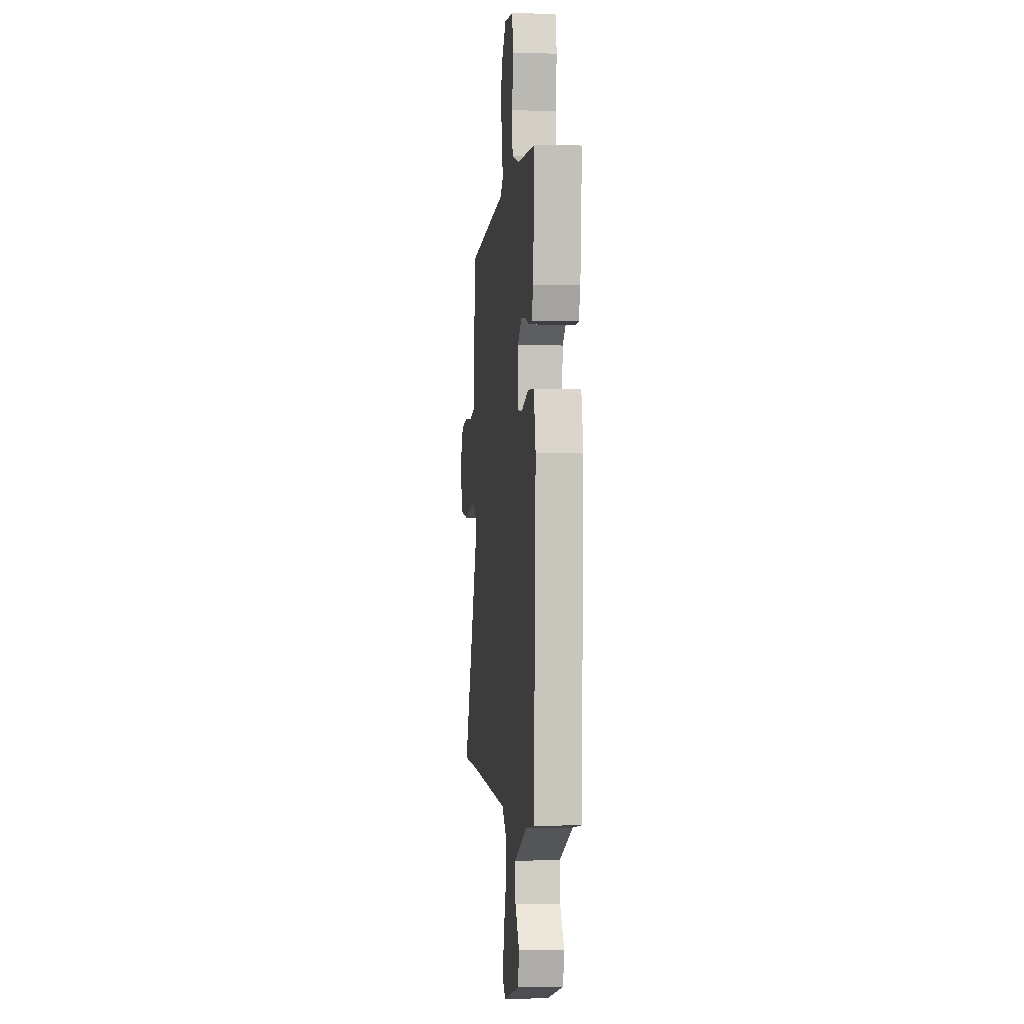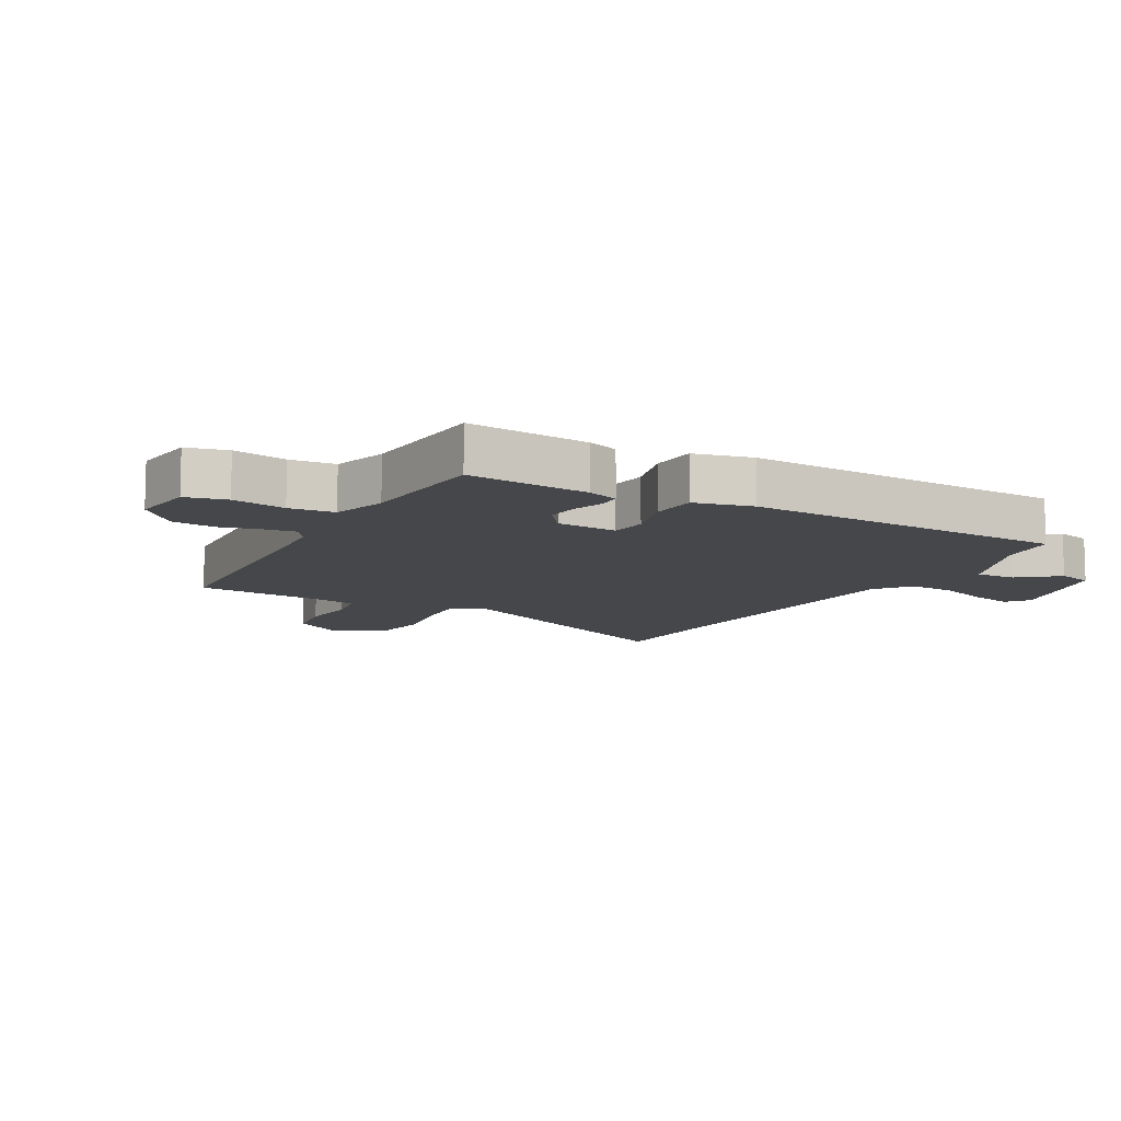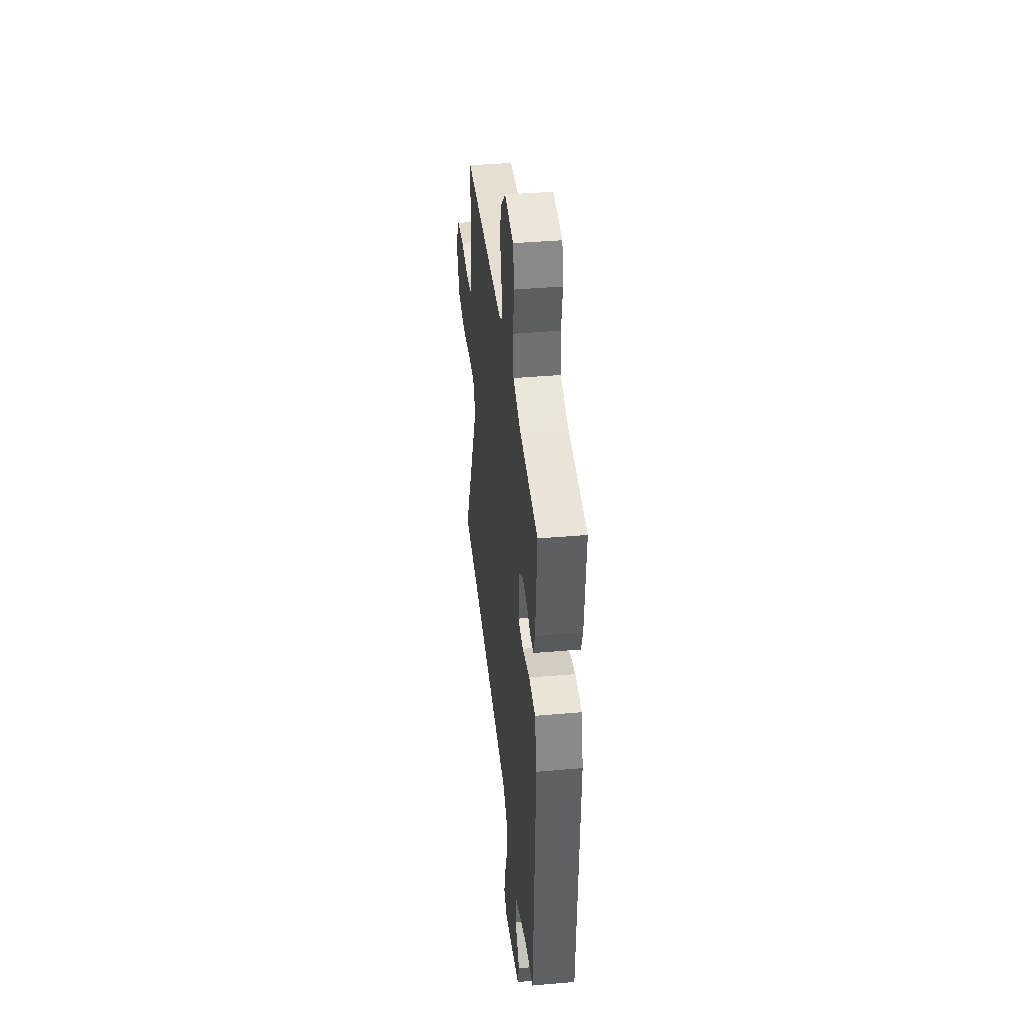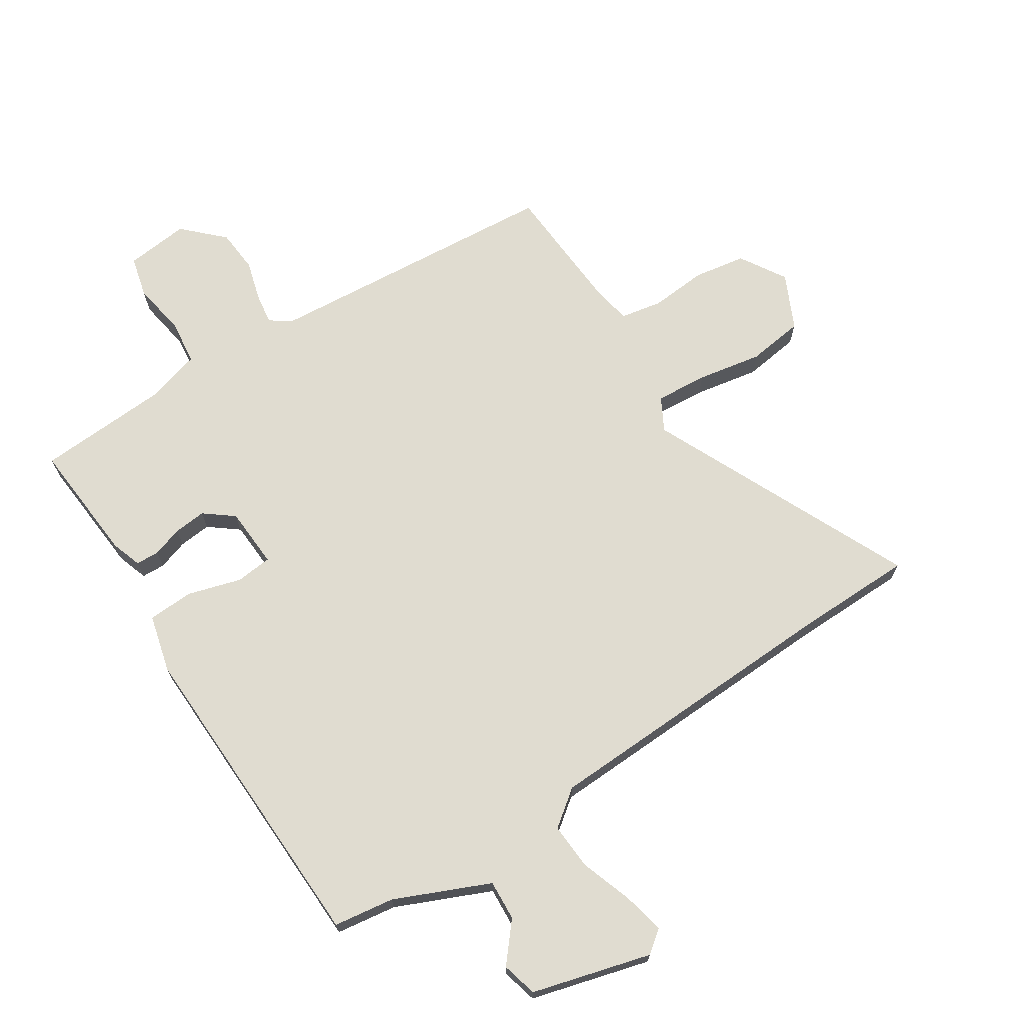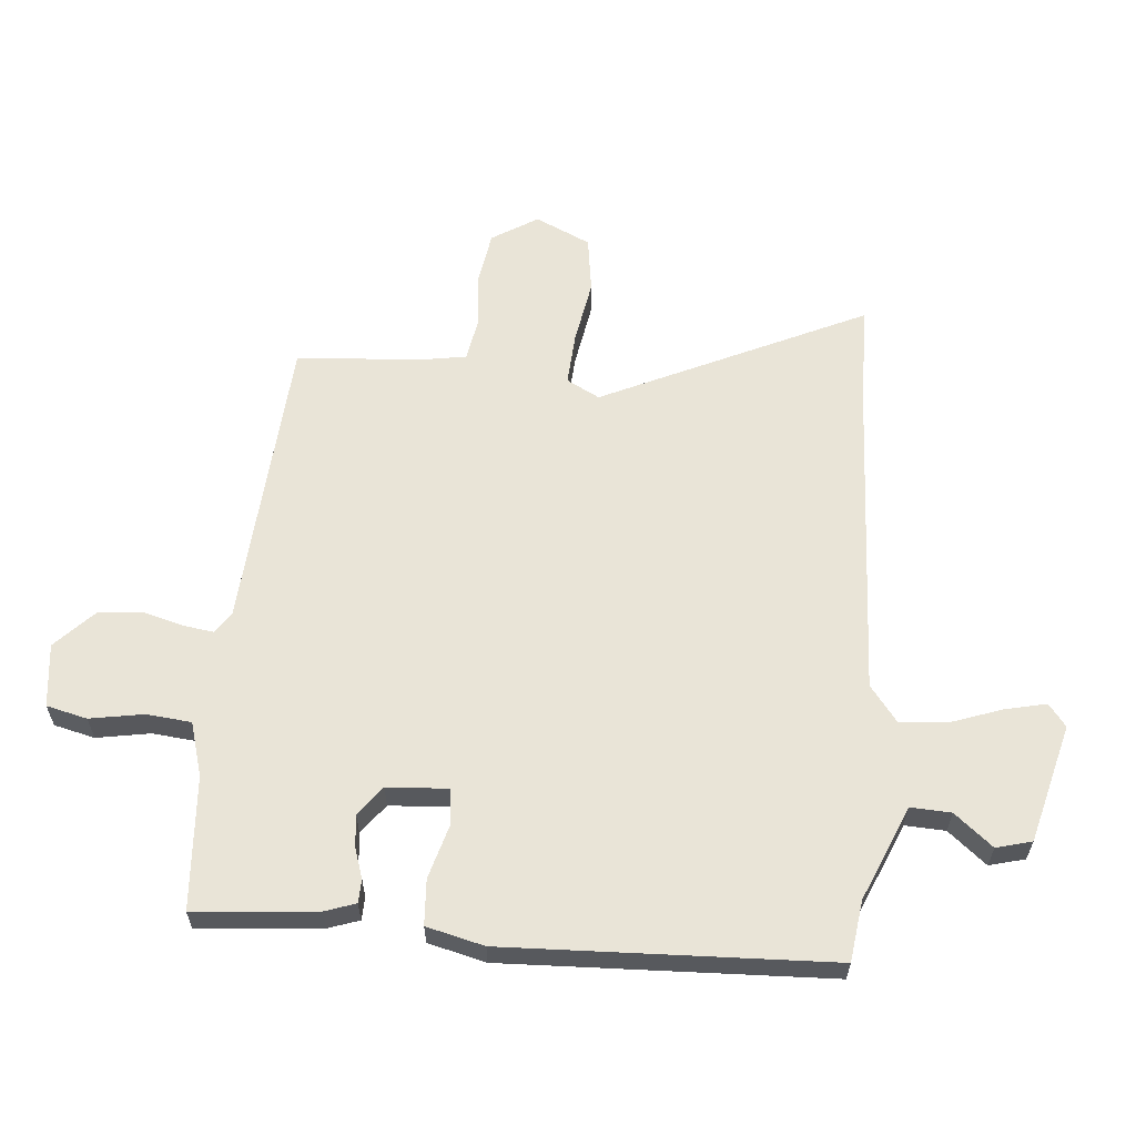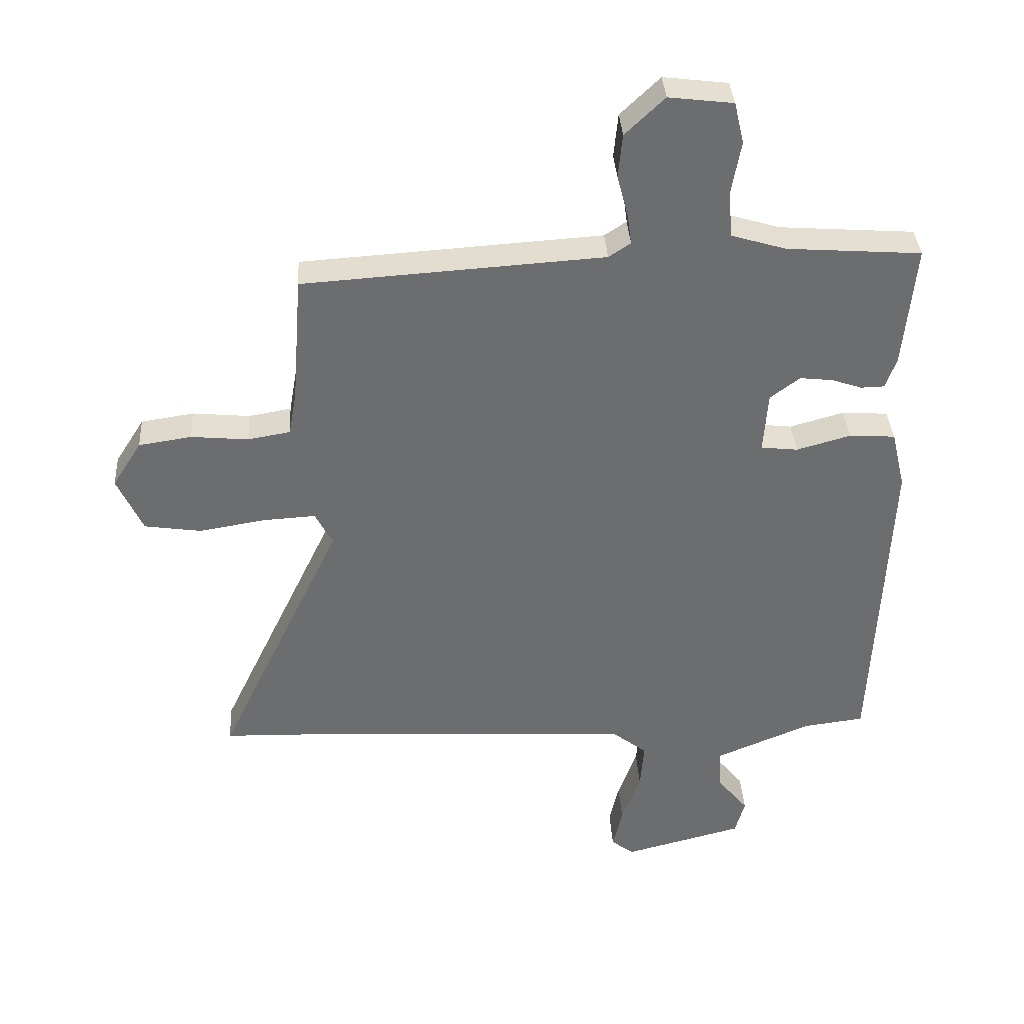
<metadata>
{"format":"obj","ext":"obj","renderer":"f3d","projection":"perspective","resolution":1024,"background":"white","views":[{"elev":-2.2,"azim":84.1,"up":"+Z"},{"elev":-10.3,"azim":60.9,"up":"+Y"},{"elev":40.4,"azim":83.9,"up":"+Z"},{"elev":69.5,"azim":148.0,"up":"+Y"},{"elev":60.8,"azim":95.3,"up":"+Y"},{"elev":36.3,"azim":-3.5,"up":"+Z"}]}
</metadata>
<code>
v 0.484 0.07 -0.515
v 0.383 0.07 -0.528
v 0.225 0.07 -0.594
v 0.228 0.07 -0.661
v 0.28 0.07 -0.725
v 0.264 0.07 -0.784
v 0.066 0.07 -0.835
v 0.029 0.07 -0.806
v 0.045 0.07 -0.737
v 0.076 0.07 -0.651
v 0.082 0.07 -0.573
v 0.023 0.07 -0.527
v -0.485 0.07 -0.5
v -0.683 0.07 -0.494
v -0.475 0.07 -0.057
v -0.504 0.07 -0.002
v -0.591 0.07 -0.007
v -0.699 0.07 -0.025
v -0.793 0.07 -0.011
v -0.835 0.07 0.081
v -0.787 0.07 0.157
v -0.7 0.07 0.17
v -0.606 0.07 0.161
v -0.536 0.07 0.173
v -0.523 0.07 0.247
v -0.507 0.07 0.457
v -0.012 0.07 0.489
v 0.024 0.07 0.513
v 0.017 0.07 0.564
v -0.001 0.07 0.632
v 0.006 0.07 0.704
v 0.071 0.07 0.766
v 0.177 0.07 0.753
v 0.193 0.07 0.685
v 0.177 0.07 0.596
v 0.184 0.07 0.521
v 0.274 0.07 0.494
v 0.495 0.07 0.478
v 0.476 0.07 0.275
v 0.458 0.07 0.224
v 0.419 0.07 0.223
v 0.369 0.07 0.24
v 0.315 0.07 0.246
v 0.266 0.07 0.209
v 0.259 0.07 0.108
v 0.32 0.07 0.101
v 0.409 0.07 0.126
v 0.485 0.07 0.121
v 0.508 0.07 0.025
v 0.484 0 -0.515
v 0.383 0 -0.528
v 0.225 0 -0.594
v 0.228 0 -0.661
v 0.28 0 -0.725
v 0.264 0 -0.784
v 0.066 0 -0.835
v 0.029 0 -0.806
v 0.045 0 -0.737
v 0.076 0 -0.651
v 0.082 0 -0.573
v 0.023 0 -0.527
v -0.485 0 -0.5
v -0.683 0 -0.494
v -0.475 0 -0.057
v -0.504 0 -0.002
v -0.591 0 -0.007
v -0.699 0 -0.025
v -0.793 0 -0.011
v -0.835 0 0.081
v -0.787 0 0.157
v -0.7 0 0.17
v -0.606 0 0.161
v -0.536 0 0.173
v -0.523 0 0.247
v -0.507 0 0.457
v -0.012 0 0.489
v 0.024 0 0.513
v 0.017 0 0.564
v -0.001 0 0.632
v 0.006 0 0.704
v 0.071 0 0.766
v 0.177 0 0.753
v 0.193 0 0.685
v 0.177 0 0.596
v 0.184 0 0.521
v 0.274 0 0.494
v 0.495 0 0.478
v 0.476 0 0.275
v 0.458 0 0.224
v 0.419 0 0.223
v 0.369 0 0.24
v 0.315 0 0.246
v 0.266 0 0.209
v 0.259 0 0.108
v 0.32 0 0.101
v 0.409 0 0.126
v 0.485 0 0.121
v 0.508 0 0.025
f 49 1 2
f 48 49 2
f 47 48 2
f 46 47 2
f 45 46 2 3
f 40 41 42
f 39 40 42
f 38 39 42
f 37 38 42
f 36 37 42 43
f 33 34 35
f 32 33 35
f 31 32 35
f 30 31 35
f 29 30 35
f 28 29 35 36
f 36 43 44
f 28 36 44
f 27 28 44
f 21 22 23
f 20 21 23
f 19 20 23
f 18 19 23
f 17 18 23
f 16 17 23 24
f 15 16 24 25
f 13 14 15
f 12 13 15
f 27 44 45
f 26 27 45
f 25 26 45
f 15 25 45
f 12 15 45
f 11 12 45
f 8 9 10
f 7 8 10
f 6 7 10
f 5 6 10
f 4 5 10
f 3 4 10 11
f 3 11 45
f 51 50 98
f 51 98 97
f 51 97 96
f 51 96 95
f 52 51 95 94
f 91 90 89
f 91 89 88
f 91 88 87
f 91 87 86
f 92 91 86 85
f 84 83 82
f 84 82 81
f 84 81 80
f 84 80 79
f 84 79 78
f 85 84 78 77
f 93 92 85
f 93 85 77
f 93 77 76
f 72 71 70
f 72 70 69
f 72 69 68
f 72 68 67
f 72 67 66
f 73 72 66 65
f 74 73 65 64
f 64 63 62
f 64 62 61
f 94 93 76
f 94 76 75
f 94 75 74
f 94 74 64
f 94 64 61
f 94 61 60
f 59 58 57
f 59 57 56
f 59 56 55
f 59 55 54
f 59 54 53
f 60 59 53 52
f 94 60 52
f 1 50 51 2
f 2 51 52 3
f 3 52 53 4
f 4 53 54 5
f 5 54 55 6
f 6 55 56 7
f 7 56 57 8
f 8 57 58 9
f 9 58 59 10
f 10 59 60 11
f 11 60 61 12
f 12 61 62 13
f 13 62 63 14
f 14 63 64 15
f 15 64 65 16
f 16 65 66 17
f 17 66 67 18
f 18 67 68 19
f 19 68 69 20
f 20 69 70 21
f 21 70 71 22
f 22 71 72 23
f 23 72 73 24
f 24 73 74 25
f 25 74 75 26
f 26 75 76 27
f 27 76 77 28
f 28 77 78 29
f 29 78 79 30
f 30 79 80 31
f 31 80 81 32
f 32 81 82 33
f 33 82 83 34
f 34 83 84 35
f 35 84 85 36
f 36 85 86 37
f 37 86 87 38
f 38 87 88 39
f 39 88 89 40
f 40 89 90 41
f 41 90 91 42
f 42 91 92 43
f 43 92 93 44
f 44 93 94 45
f 45 94 95 46
f 46 95 96 47
f 47 96 97 48
f 48 97 98 49
f 49 98 50 1

</code>
